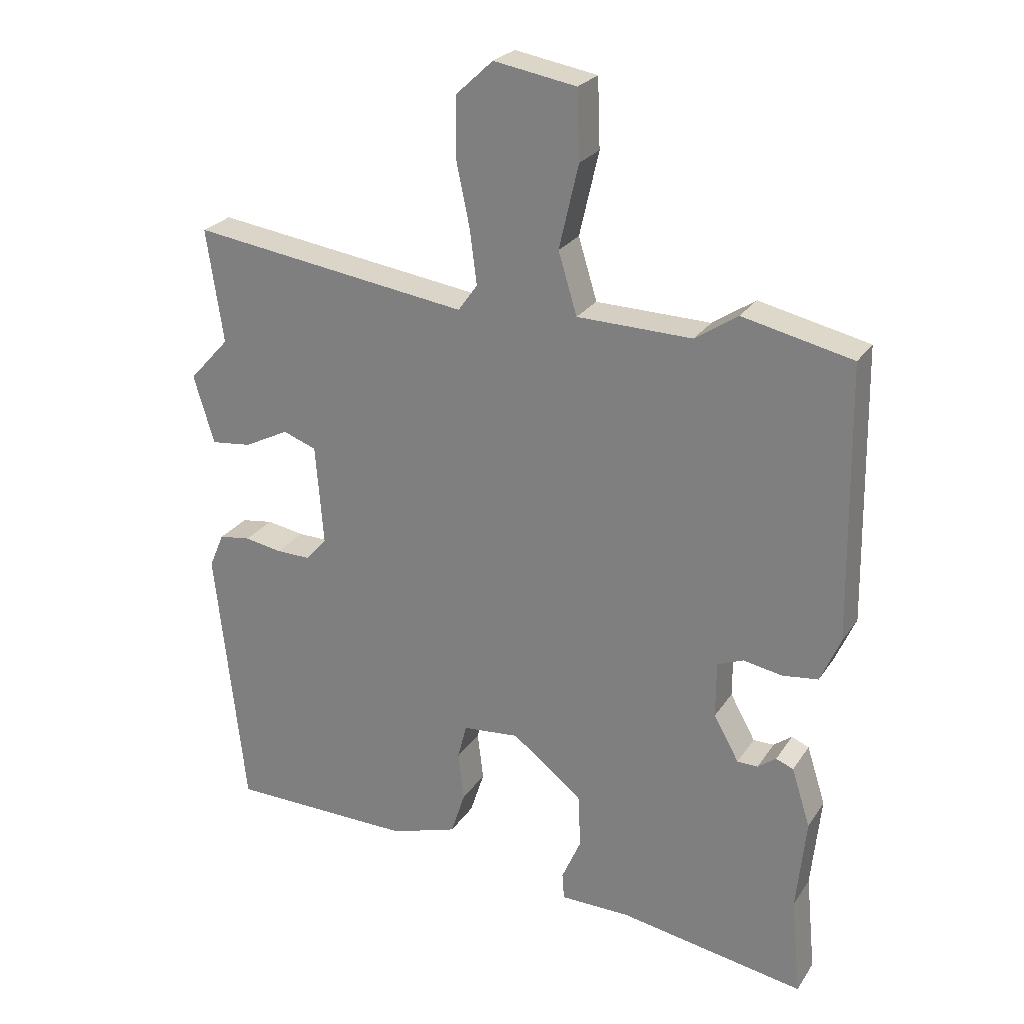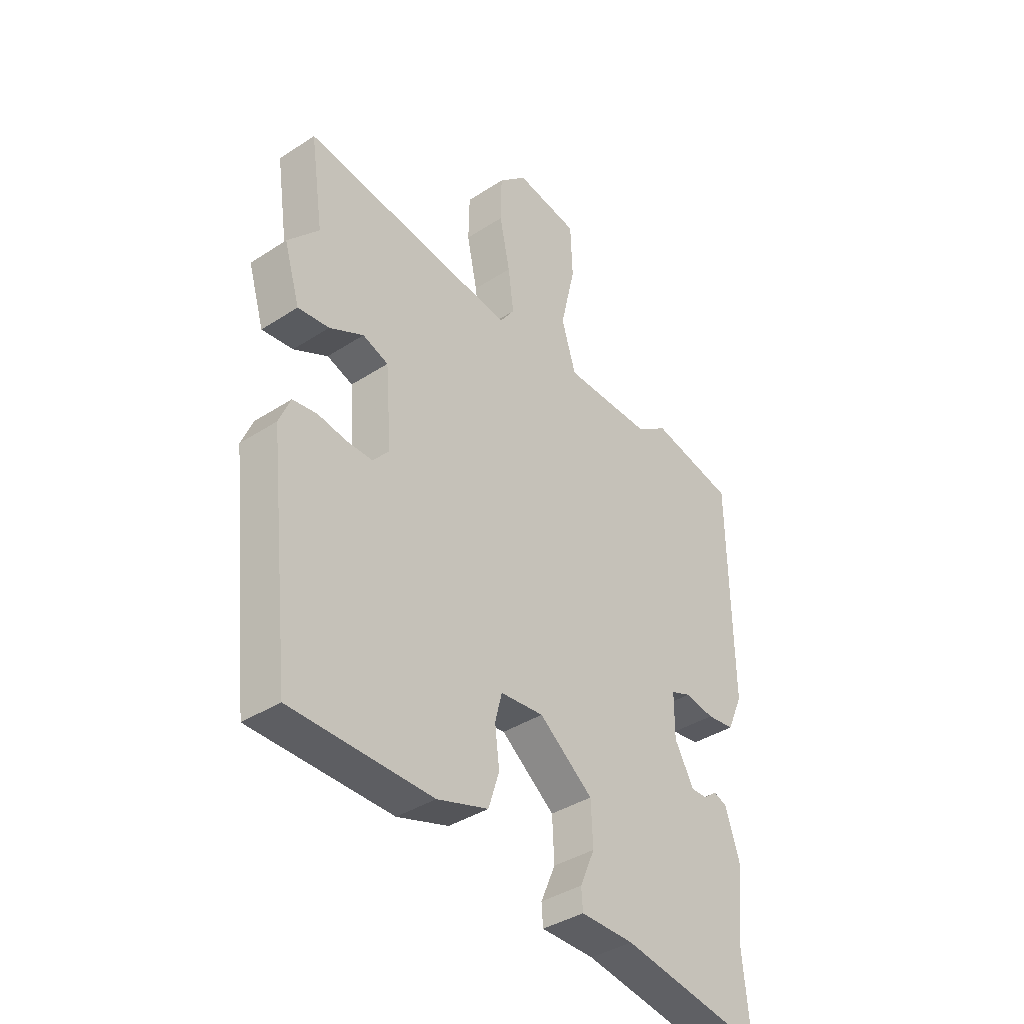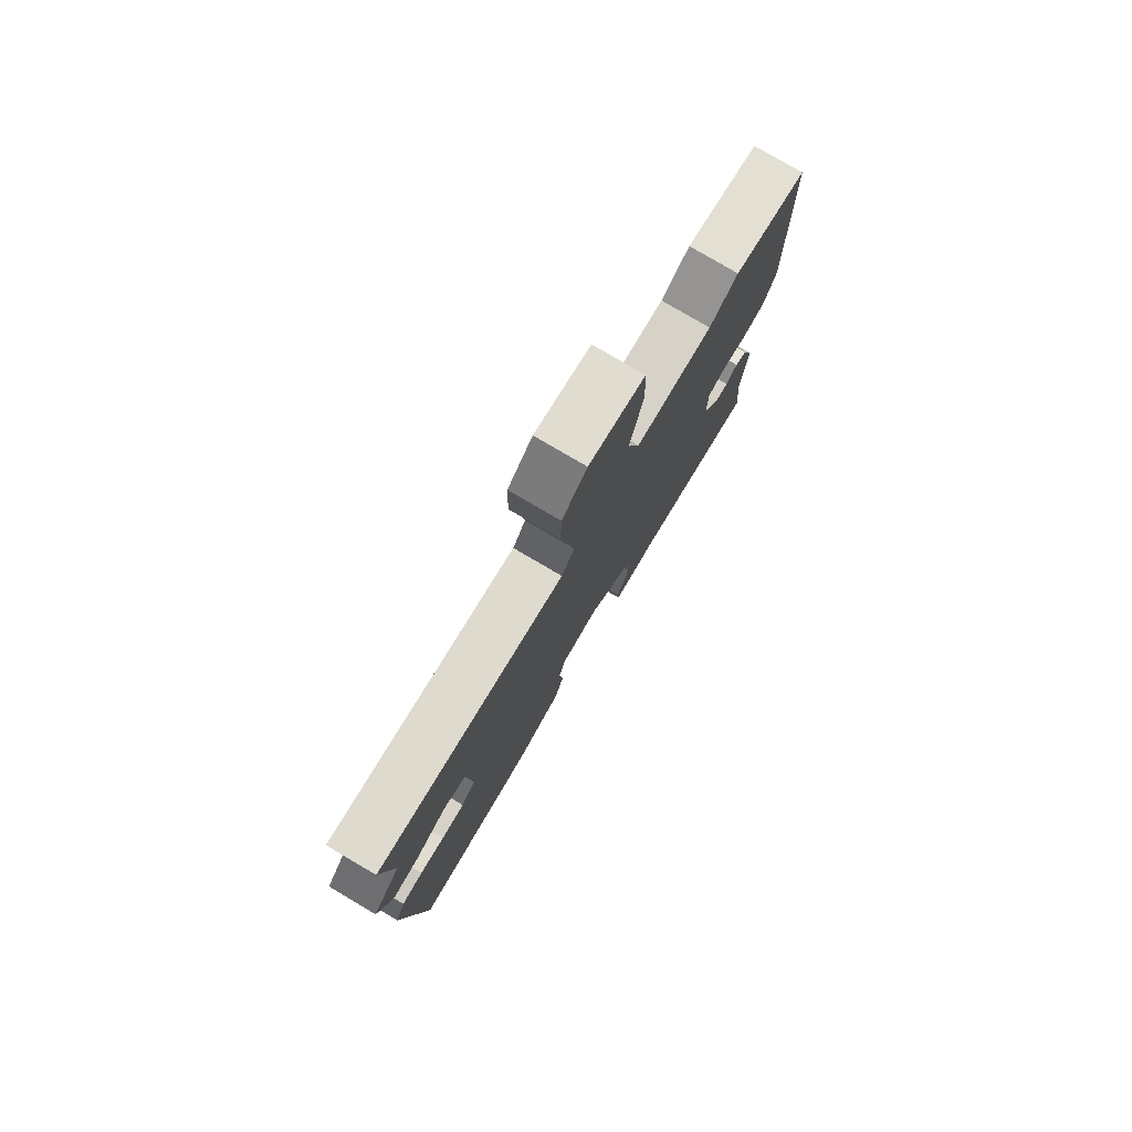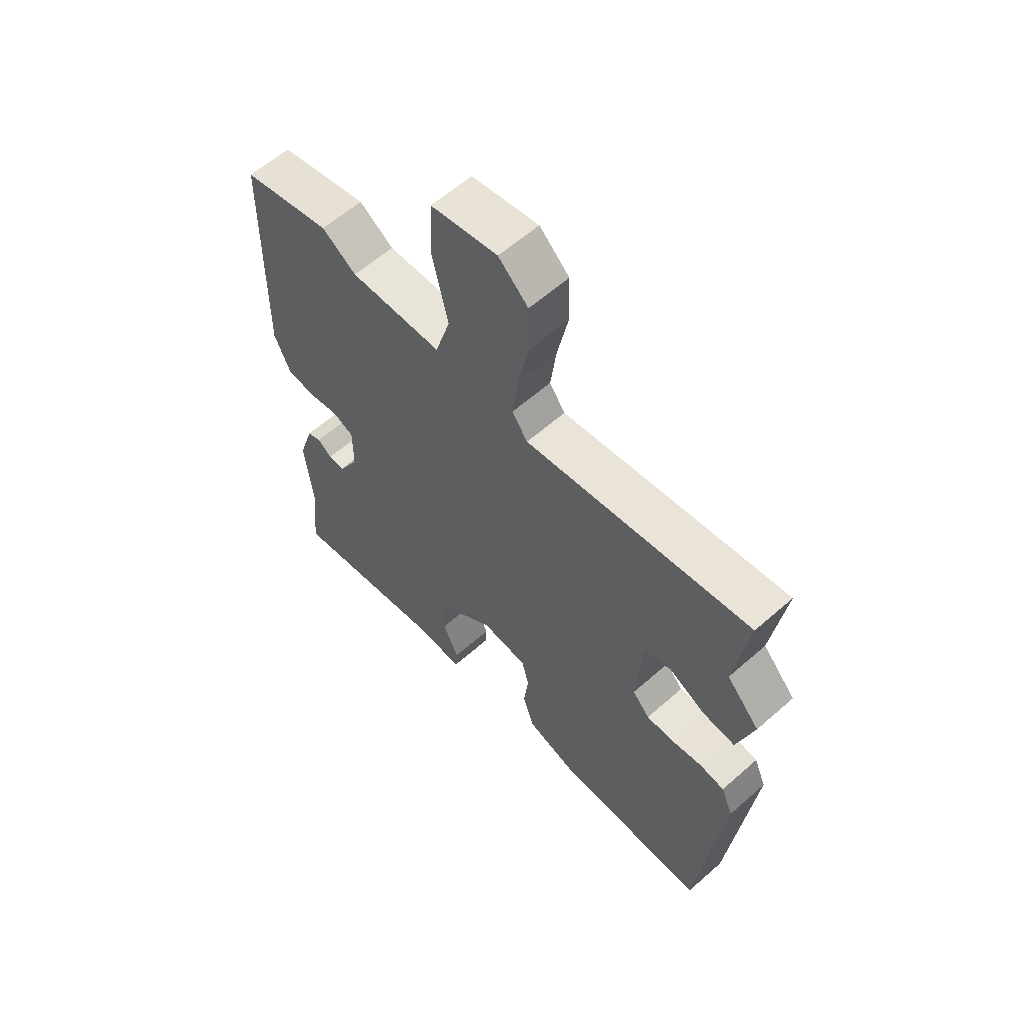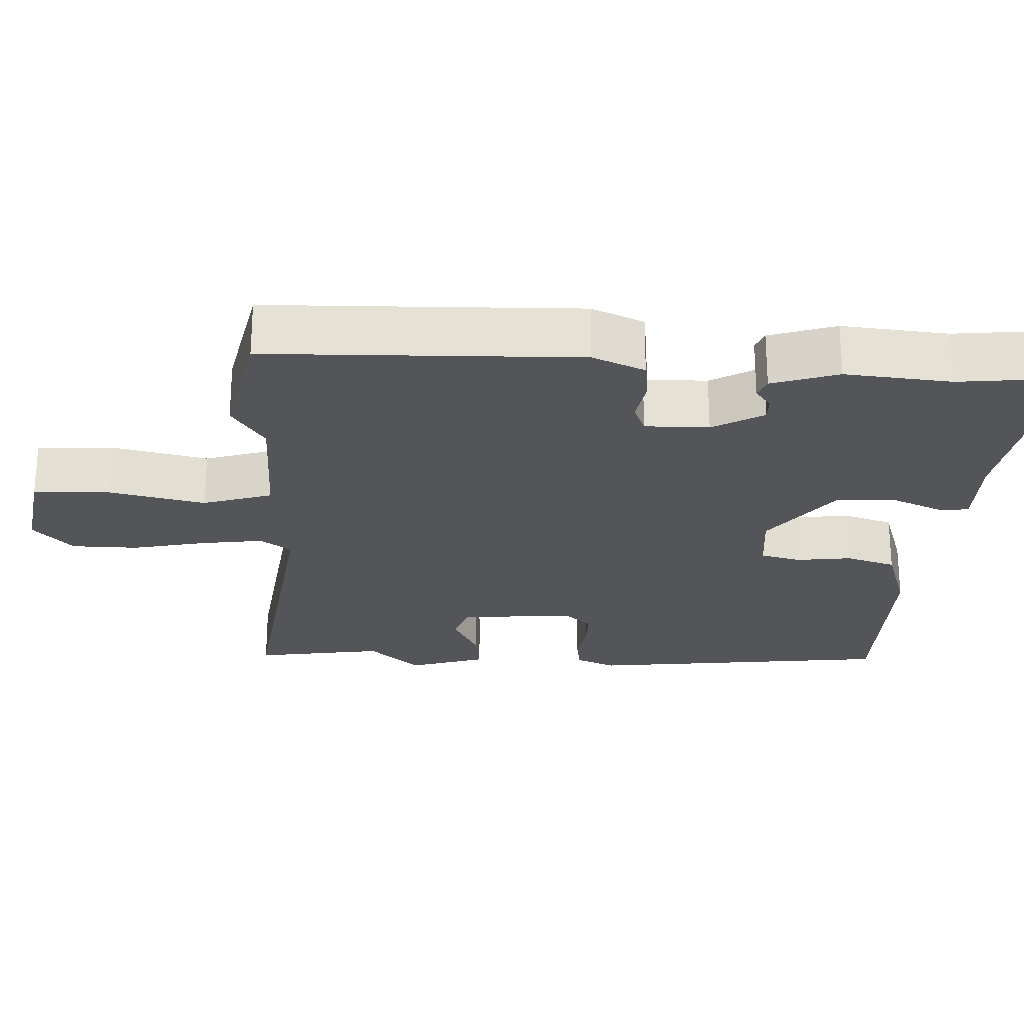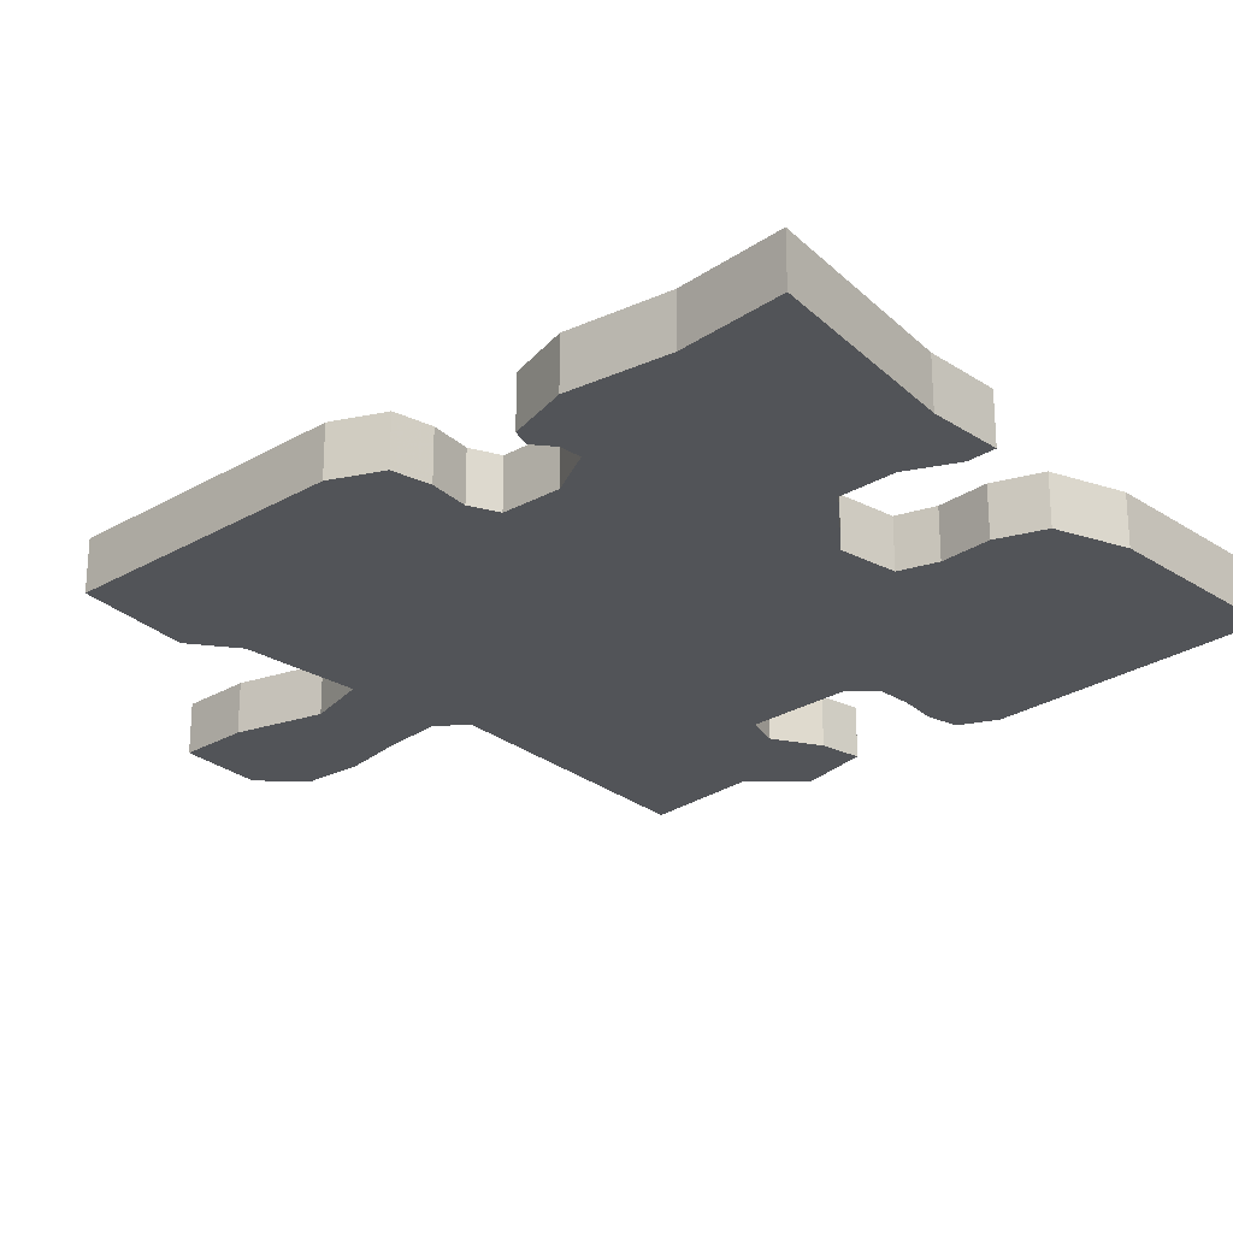
<metadata>
{"format":"obj","ext":"obj","renderer":"f3d","projection":"perspective","resolution":1024,"background":"white","views":[{"elev":25.0,"azim":25.7,"up":"+Z"},{"elev":-38.2,"azim":-50.4,"up":"+Z"},{"elev":78.7,"azim":-59.5,"up":"+Z"},{"elev":60.2,"azim":-132.1,"up":"+Z"},{"elev":-24.8,"azim":87.8,"up":"+Y"},{"elev":-23.3,"azim":133.3,"up":"+Y"}]}
</metadata>
<code>
v 0.36 0.07 0.531
v 0.53 0.07 0.493
v 0.537 0.07 0.068
v 0.506 0.07 -0.003
v 0.45 0.07 -0.01
v 0.391 0.07 0.001
v 0.35 0.07 -0.015
v 0.35 0.07 -0.102
v 0.389 0.07 -0.172
v 0.421 0.07 -0.172
v 0.449 0.07 -0.151
v 0.476 0.07 -0.162
v 0.505 0.07 -0.253
v 0.49 0.07 -0.398
v 0.505 0.07 -0.551
v 0.215 0.07 -0.501
v 0.107 0.07 -0.5
v 0.104 0.07 -0.459
v 0.134 0.07 -0.39
v 0.13 0.07 -0.307
v 0.021 0.07 -0.222
v -0.067 0.07 -0.23
v -0.081 0.07 -0.285
v -0.072 0.07 -0.36
v -0.094 0.07 -0.428
v -0.198 0.07 -0.461
v -0.484 0.07 -0.457
v -0.53 0.07 -0.039
v -0.507 0.07 0.015
v -0.458 0.07 0.022
v -0.4 0.07 0.012
v -0.347 0.07 0.011
v -0.314 0.07 0.048
v -0.326 0.07 0.204
v -0.378 0.07 0.223
v -0.447 0.07 0.188
v -0.51 0.07 0.181
v -0.542 0.07 0.287
v -0.479 0.07 0.356
v -0.505 0.07 0.533
v -0.072 0.07 0.472
v -0.042 0.07 0.514
v -0.053 0.07 0.599
v -0.074 0.07 0.7
v -0.072 0.07 0.791
v -0.015 0.07 0.844
v 0.113 0.07 0.822
v 0.117 0.07 0.716
v 0.087 0.07 0.586
v 0.116 0.07 0.491
v 0.294 0.07 0.487
v 0.36 0 0.531
v 0.53 0 0.493
v 0.537 0 0.068
v 0.506 0 -0.003
v 0.45 0 -0.01
v 0.391 0 0.001
v 0.35 0 -0.015
v 0.35 0 -0.102
v 0.389 0 -0.172
v 0.421 0 -0.172
v 0.449 0 -0.151
v 0.476 0 -0.162
v 0.505 0 -0.253
v 0.49 0 -0.398
v 0.505 0 -0.551
v 0.215 0 -0.501
v 0.107 0 -0.5
v 0.104 0 -0.459
v 0.134 0 -0.39
v 0.13 0 -0.307
v 0.021 0 -0.222
v -0.067 0 -0.23
v -0.081 0 -0.285
v -0.072 0 -0.36
v -0.094 0 -0.428
v -0.198 0 -0.461
v -0.484 0 -0.457
v -0.53 0 -0.039
v -0.507 0 0.015
v -0.458 0 0.022
v -0.4 0 0.012
v -0.347 0 0.011
v -0.314 0 0.048
v -0.326 0 0.204
v -0.378 0 0.223
v -0.447 0 0.188
v -0.51 0 0.181
v -0.542 0 0.287
v -0.479 0 0.356
v -0.505 0 0.533
v -0.072 0 0.472
v -0.042 0 0.514
v -0.053 0 0.599
v -0.074 0 0.7
v -0.072 0 0.791
v -0.015 0 0.844
v 0.113 0 0.822
v 0.117 0 0.716
v 0.087 0 0.586
v 0.116 0 0.491
v 0.294 0 0.487
f 46 47 48 49
f 46 49 50
f 43 44 45 46
f 42 43 46 50
f 41 42 50
f 39 40 41
f 39 41 50 51
f 35 36 37 38
f 34 35 38 39
f 28 29 30 31
f 28 31 32
f 27 28 32
f 26 27 32 33
f 23 24 25 26
f 22 23 26 33
f 16 17 18 19
f 14 15 16 19
f 14 19 20
f 13 14 20 21
f 10 11 12 13
f 9 10 13 21
f 3 4 5 6
f 3 6 7
f 51 1 2 3
f 34 39 51 3
f 8 9 21 22
f 7 8 22 33
f 3 7 33 34
f 100 99 98 97
f 101 100 97
f 97 96 95 94
f 101 97 94 93
f 101 93 92
f 92 91 90
f 102 101 92 90
f 89 88 87 86
f 90 89 86 85
f 82 81 80 79
f 83 82 79
f 83 79 78
f 84 83 78 77
f 77 76 75 74
f 84 77 74 73
f 70 69 68 67
f 70 67 66 65
f 71 70 65
f 72 71 65 64
f 64 63 62 61
f 72 64 61 60
f 57 56 55 54
f 58 57 54
f 54 53 52 102
f 54 102 90 85
f 73 72 60 59
f 84 73 59 58
f 85 84 58 54
f 1 52 53 2
f 2 53 54 3
f 3 54 55 4
f 4 55 56 5
f 5 56 57 6
f 6 57 58 7
f 7 58 59 8
f 8 59 60 9
f 9 60 61 10
f 10 61 62 11
f 11 62 63 12
f 12 63 64 13
f 13 64 65 14
f 14 65 66 15
f 15 66 67 16
f 16 67 68 17
f 17 68 69 18
f 18 69 70 19
f 19 70 71 20
f 20 71 72 21
f 21 72 73 22
f 22 73 74 23
f 23 74 75 24
f 24 75 76 25
f 25 76 77 26
f 26 77 78 27
f 27 78 79 28
f 28 79 80 29
f 29 80 81 30
f 30 81 82 31
f 31 82 83 32
f 32 83 84 33
f 33 84 85 34
f 34 85 86 35
f 35 86 87 36
f 36 87 88 37
f 37 88 89 38
f 38 89 90 39
f 39 90 91 40
f 40 91 92 41
f 41 92 93 42
f 42 93 94 43
f 43 94 95 44
f 44 95 96 45
f 45 96 97 46
f 46 97 98 47
f 47 98 99 48
f 48 99 100 49
f 49 100 101 50
f 50 101 102 51
f 51 102 52 1

</code>
